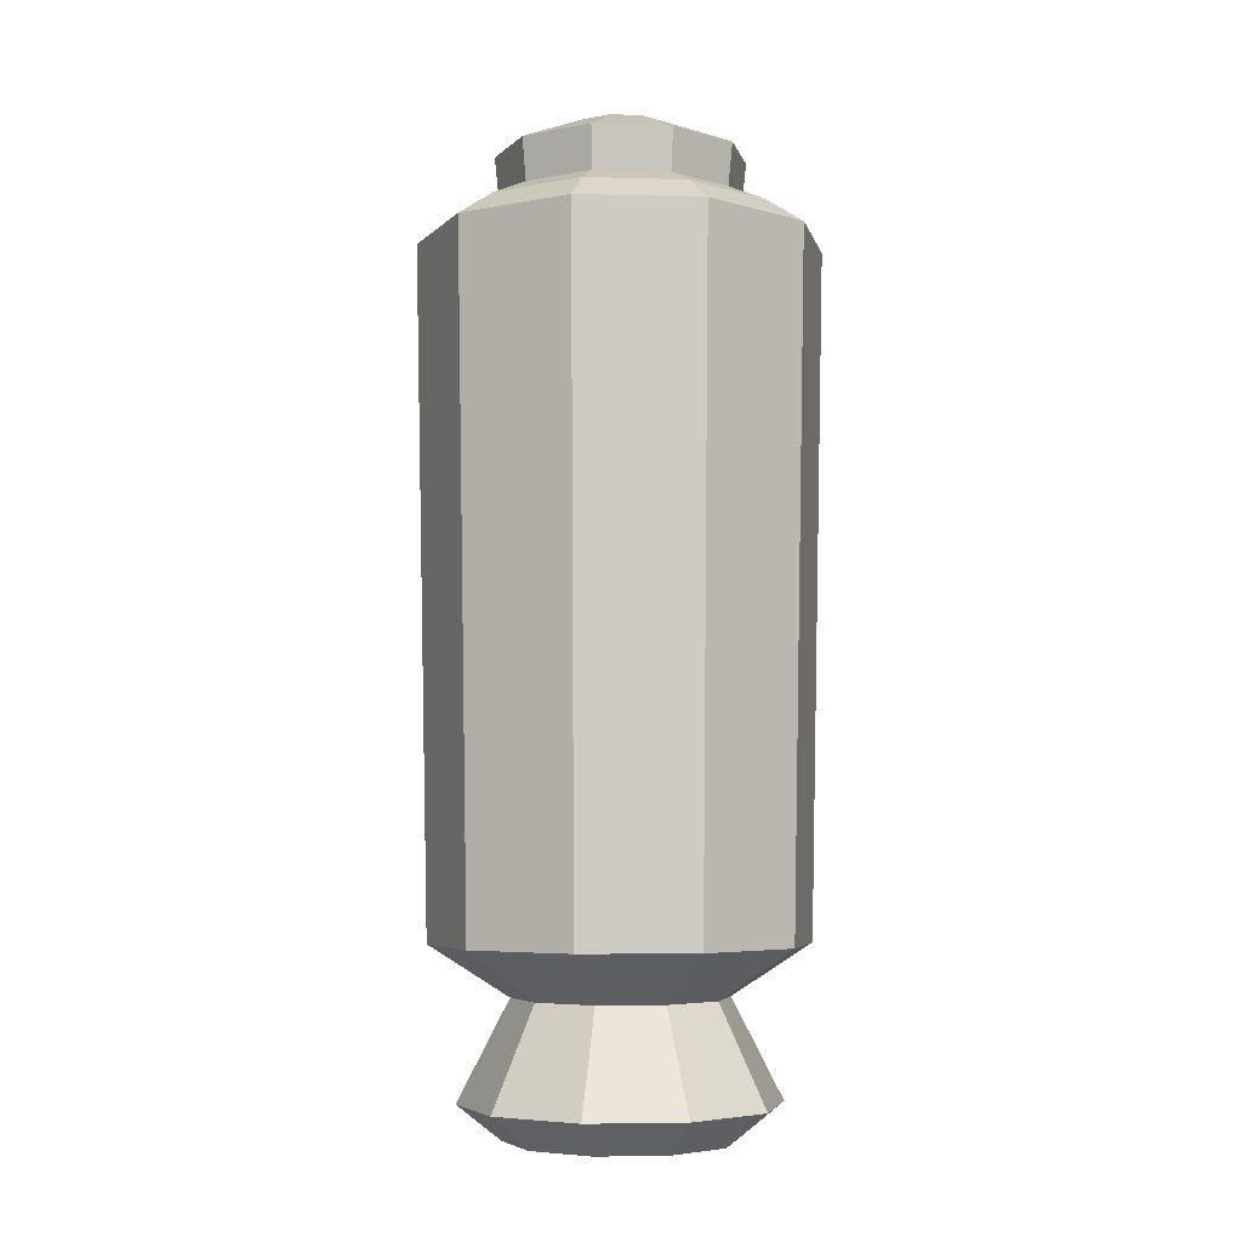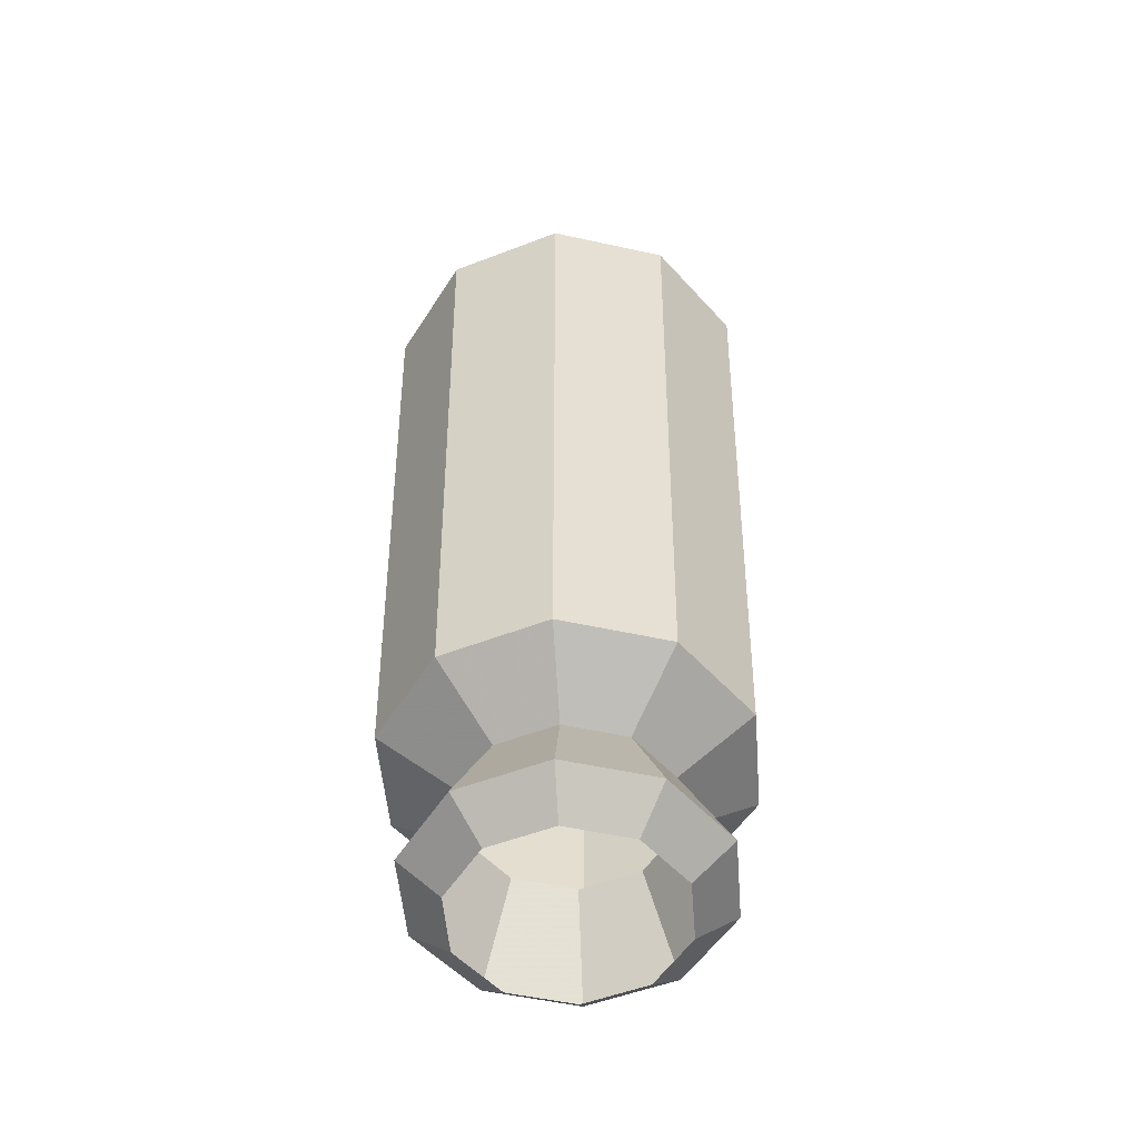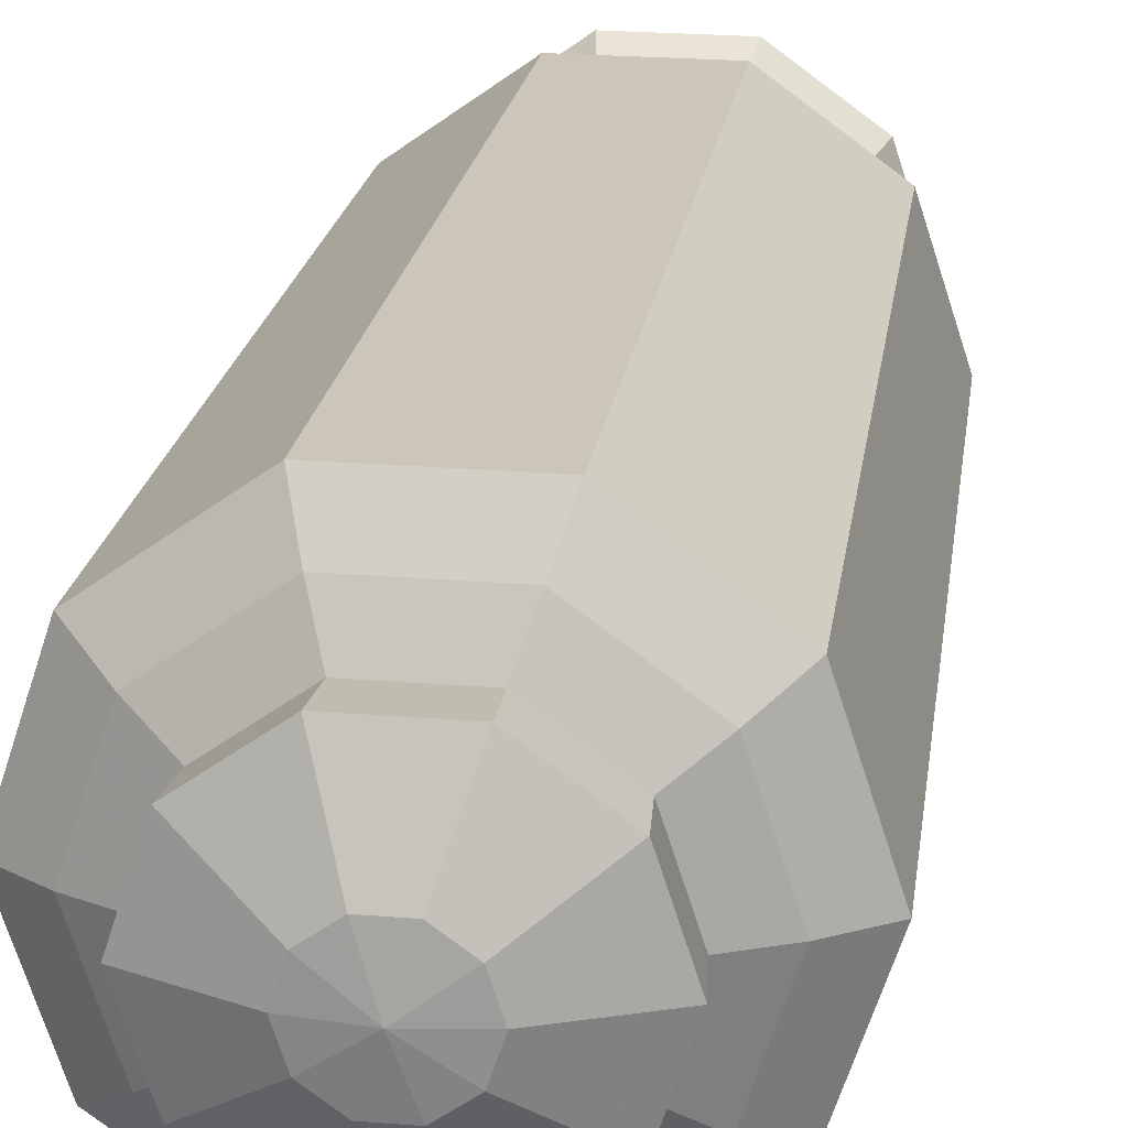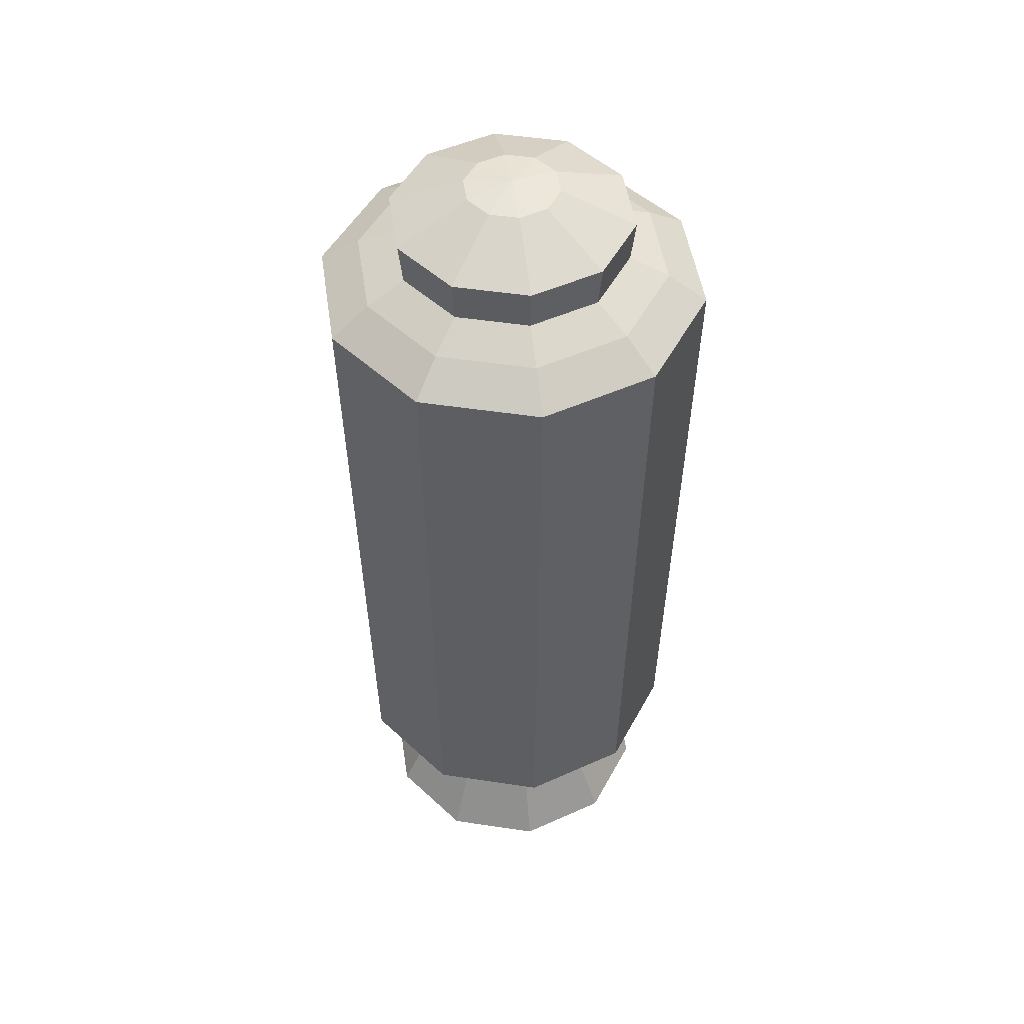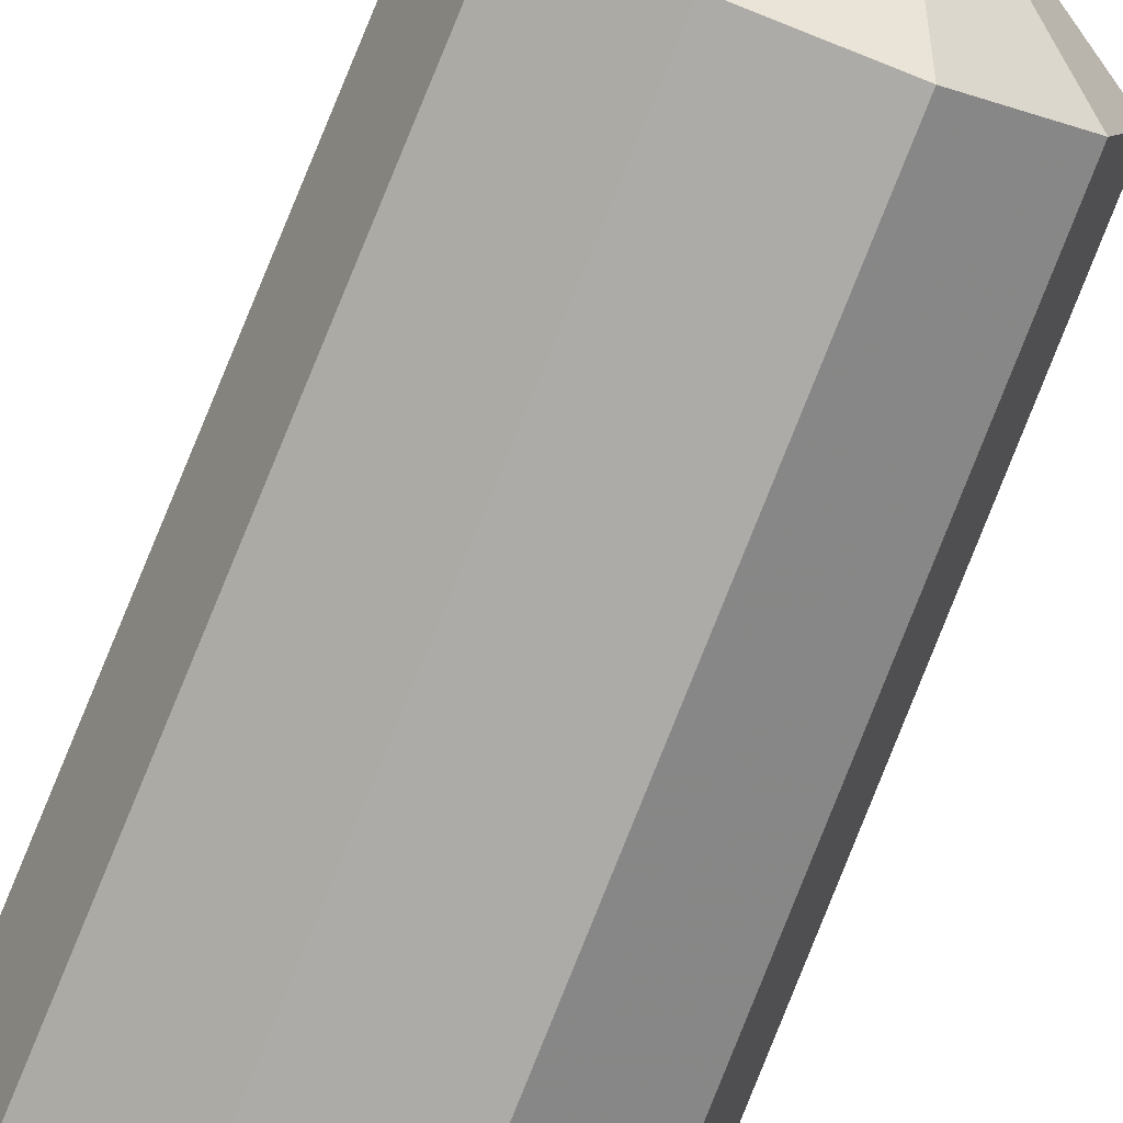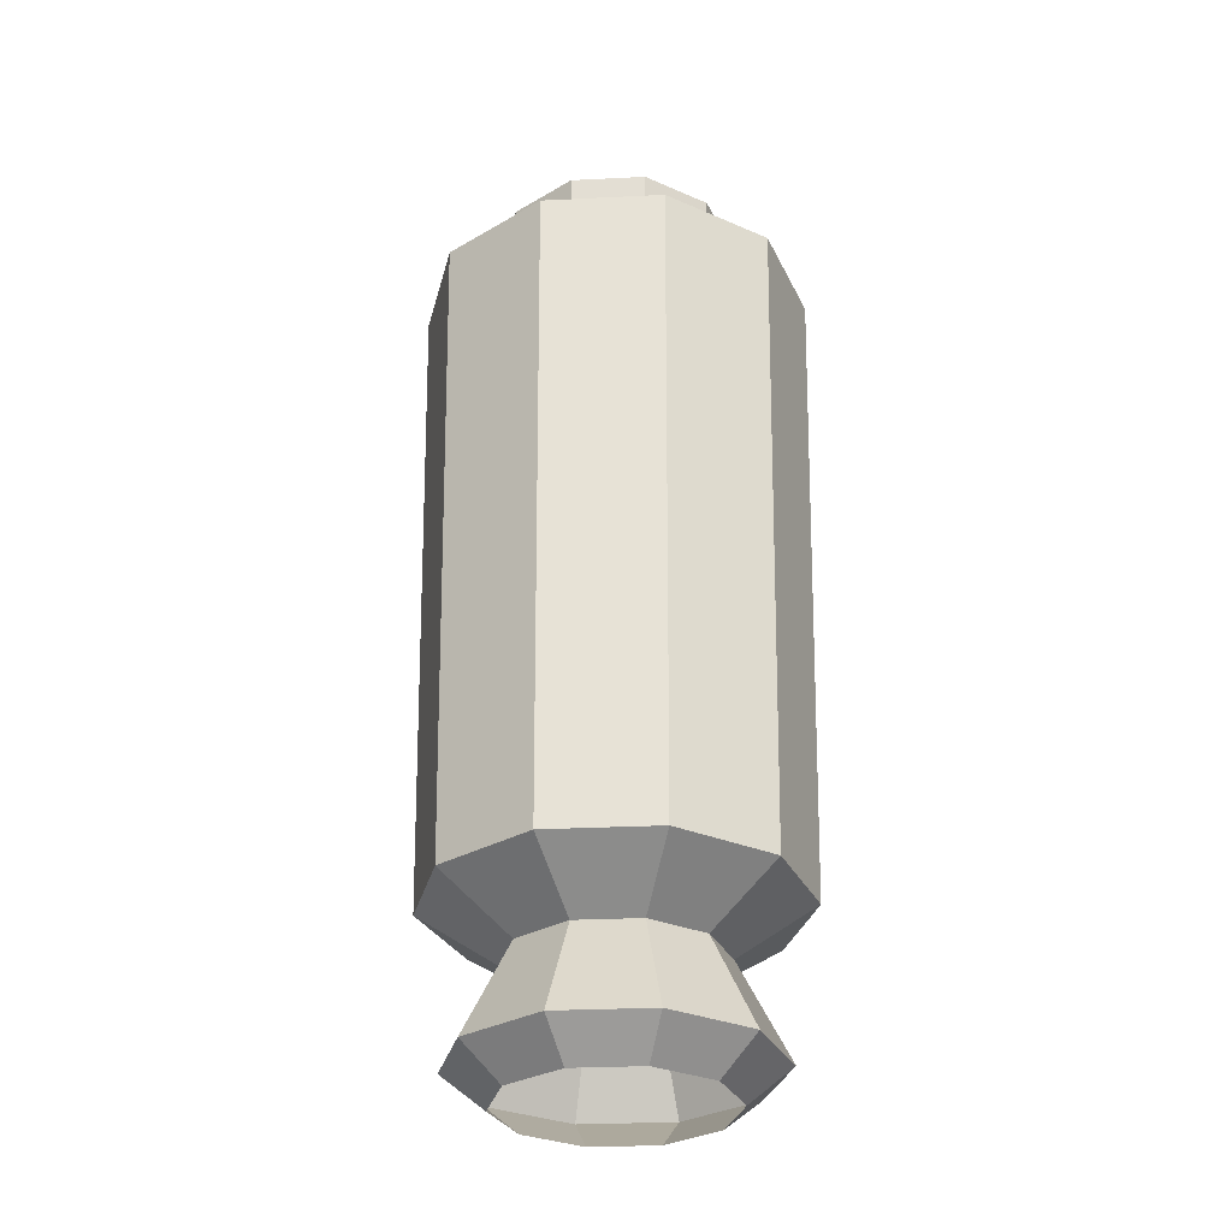
<metadata>
{"format":"obj","ext":"obj","renderer":"f3d","projection":"perspective","resolution":1024,"background":"white","views":[{"elev":-5.1,"azim":-77.1,"up":"+Z"},{"elev":-52.2,"azim":166.6,"up":"+Z"},{"elev":22.1,"azim":8.3,"up":"+Y"},{"elev":49.2,"azim":45.5,"up":"+Z"},{"elev":-75.4,"azim":158.3,"up":"+Y"},{"elev":-30.5,"azim":40.0,"up":"+Z"}]}
</metadata>
<code>
g fx_ecg006_sk1_missile_01
v -0.1158 -0.08412 0.03291
v -0.0965 -1.318e-08 0.1236
v -0.07807 -0.05672 0.1236
v -0.1431 -1.389e-08 0.03291
v -0.07807 0.05672 0.1236
v -0.1158 0.08412 0.03291
v -0.02982 0.09178 0.1236
v -0.04422 0.1361 0.03291
v 0.02982 0.09178 0.1236
v 0.04422 0.1361 0.03291
v 0.07807 0.05672 0.1236
v 0.1158 0.08412 0.03291
v 0.0965 -4.746e-09 0.1236
v 0.1431 -1.375e-09 0.03291
v 0.07807 -0.05672 0.1236
v 0.1158 -0.08412 0.03291
v 0.02982 -0.09178 0.1236
v 0.04422 -0.1361 0.03291
v -0.02982 -0.09178 0.1236
v -0.04422 -0.1361 0.03291
v -0.07807 -0.05672 0.1236
v -0.1158 -0.08412 0.03291
v -0.05636 -0.1735 0.7875
v 0.04509 -0.1388 0.8119
v 0.05636 -0.1735 0.7875
v -0.04509 -0.1388 0.8119
v 0.03382 -0.1041 0.8288
v -0.1476 -0.1072 0.7875
v -0.03382 -0.1041 0.8288
v -0.118 -0.08577 0.8119
v -0.1824 -1.61e-08 0.7875
v -0.08853 -0.06432 0.8288
v -0.1459 -1.291e-08 0.8119
v -0.1476 0.1072 0.7875
v -0.1094 -9.725e-09 0.8288
v -0.118 0.08577 0.8119
v -0.05636 0.1735 0.7875
v -0.08853 0.06432 0.8288
v -0.04509 0.1388 0.8119
v 0.05636 0.1735 0.7875
v -0.03382 0.1041 0.8288
v 0.04509 0.1388 0.8119
v 0.1476 0.1072 0.7875
v 0.03382 0.1041 0.8288
v 0.118 0.08577 0.8119
v 0.1824 -1.584e-10 0.7875
v 0.08853 0.06432 0.8288
v 0.1459 -1.584e-10 0.8119
v 0.1476 -0.1072 0.7875
v 0.1094 -1.584e-10 0.8288
v 0.118 -0.08577 0.8119
v 0.05636 -0.1735 0.7875
v 0.08853 -0.06432 0.8288
v 0.04509 -0.1388 0.8119
v 0.03382 -0.1041 0.8288
v -0.1094 -9.725e-09 0.8288
v -0.09186 -0.06674 0.868
v -0.08853 -0.06432 0.8288
v -0.1135 -1.008e-08 0.868
v -0.08853 0.06432 0.8288
v -0.09186 0.06674 0.868
v -0.03382 0.1041 0.8288
v -0.03509 0.108 0.868
v 0.03382 0.1041 0.8288
v 0.03509 0.108 0.868
v 0.08853 0.06432 0.8288
v 0.09186 0.06674 0.868
v 0.1094 -1.584e-10 0.8288
v 0.1135 -1.584e-10 0.868
v 0.08853 -0.06432 0.8288
v 0.09186 -0.06674 0.868
v 0.03382 -0.1041 0.8288
v 0.03509 -0.108 0.868
v -0.03382 -0.1041 0.8288
v -0.03509 -0.108 0.868
v -0.08853 -0.06432 0.8288
v -0.09186 -0.06674 0.868
v 0.1476 -0.1072 0.7875
v 0.1368 -0.09938 0.17
v 0.05225 -0.1608 0.17
v 0.05636 -0.1735 0.7875
v -0.05225 -0.1608 0.17
v -0.05636 -0.1735 0.7875
v -0.1368 -0.09938 0.17
v -0.1476 -0.1072 0.7875
v -0.1691 -1.582e-08 0.17
v -0.1824 -1.61e-08 0.7875
v -0.1368 0.09938 0.17
v -0.1476 0.1072 0.7875
v -0.05225 0.1608 0.17
v -0.05636 0.1735 0.7875
v 0.05225 0.1608 0.17
v 0.05636 0.1735 0.7875
v 0.1368 0.09938 0.17
v 0.1476 0.1072 0.7875
v 0.1691 -1.043e-09 0.17
v 0.1824 -1.584e-10 0.7875
v 0.1368 -0.09938 0.17
v 0.1476 -0.1072 0.7875
v 0.1368 0.09938 0.17
v 0.0965 -4.746e-09 0.1236
v 0.1691 -1.043e-09 0.17
v 0.07807 0.05672 0.1236
v 0.05225 0.1608 0.17
v 0.02982 0.09178 0.1236
v -0.05225 0.1608 0.17
v -0.02982 0.09178 0.1236
v -0.1368 0.09938 0.17
v -0.07807 0.05672 0.1236
v -0.1691 -1.582e-08 0.17
v -0.0965 -1.318e-08 0.1236
v -0.1368 -0.09938 0.17
v -0.07807 -0.05672 0.1236
v -0.05225 -0.1608 0.17
v -0.02982 -0.09178 0.1236
v 0.05225 -0.1608 0.17
v 0.02982 -0.09178 0.1236
v 0.1368 -0.09938 0.17
v 0.07807 -0.05672 0.1236
v 0.1691 -1.043e-09 0.17
v 0.0965 -4.746e-09 0.1236
v 0.1158 0.08412 0.03291
v 0.08352 0.06068 0.001342
v 0.1032 -2.737e-09 0.001342
v 0.1431 -1.375e-09 0.03291
v 0.04422 0.1361 0.03291
v 0.0319 0.09819 0.001342
v 0.08352 0.06068 0.001342
v 0.1158 0.08412 0.03291
v -0.04422 0.1361 0.03291
v -0.0319 0.09819 0.001342
v 0.0319 0.09819 0.001342
v 0.04422 0.1361 0.03291
v -0.1158 0.08412 0.03291
v -0.08352 0.06068 0.001342
v -0.0319 0.09819 0.001342
v -0.04422 0.1361 0.03291
v -0.1431 -1.389e-08 0.03291
v -0.1032 -1.176e-08 0.001342
v -0.08352 0.06068 0.001342
v -0.1158 0.08412 0.03291
v -0.1158 -0.08412 0.03291
v -0.08352 -0.06068 0.001342
v -0.1032 -1.176e-08 0.001342
v -0.1431 -1.389e-08 0.03291
v -0.04422 -0.1361 0.03291
v -0.0319 -0.09819 0.001342
v -0.08352 -0.06068 0.001342
v -0.1158 -0.08412 0.03291
v 0.04422 -0.1361 0.03291
v 0.0319 -0.09819 0.001342
v -0.0319 -0.09819 0.001342
v -0.04422 -0.1361 0.03291
v 0.1158 -0.08412 0.03291
v 0.08352 -0.06068 0.001342
v 0.0319 -0.09819 0.001342
v 0.04422 -0.1361 0.03291
v 0.1431 -1.375e-09 0.03291
v 0.1032 -2.737e-09 0.001342
v 0.08352 -0.06068 0.001342
v 0.1158 -0.08412 0.03291
v 0.03509 -0.108 0.868
v 0.03597 -0.02613 0.8973
v 0.09186 -0.06674 0.868
v 0.01374 -0.04228 0.8973
v -0.03509 -0.108 0.868
v -0 -1.584e-10 0.9032
v -0.01374 -0.04228 0.8973
v 0.04446 -1.584e-10 0.8973
v -0.09186 -0.06674 0.868
v 0.1135 -1.584e-10 0.868
v -0.03597 -0.02613 0.8973
v -0.1135 -1.008e-08 0.868
v 0.03597 0.02613 0.8973
v 0.09186 0.06674 0.868
v -0.04446 -4.045e-09 0.8973
v -0.09186 0.06674 0.868
v 0.01374 0.04228 0.8973
v 0.03509 0.108 0.868
v -0.03597 0.02613 0.8973
v -0.03509 0.108 0.868
v -0.01374 0.04228 0.8973
g fx_ecg006_sk1_missile_01_0
f 3 2 1
f 2 4 1
f 2 5 4
f 5 6 4
f 5 7 6
f 7 8 6
f 7 9 8
f 9 10 8
f 9 11 10
f 11 12 10
f 11 13 12
f 13 14 12
f 13 15 14
f 15 16 14
f 15 17 16
f 17 18 16
f 17 19 18
f 19 20 18
f 19 21 20
f 21 22 20
f 25 24 23
f 24 26 23
f 24 27 26
f 23 26 28
f 27 29 26
f 26 30 28
f 26 29 30
f 28 30 31
f 29 32 30
f 30 33 31
f 30 32 33
f 31 33 34
f 32 35 33
f 33 36 34
f 33 35 36
f 34 36 37
f 35 38 36
f 36 39 37
f 36 38 39
f 37 39 40
f 38 41 39
f 39 42 40
f 39 41 42
f 40 42 43
f 41 44 42
f 42 45 43
f 42 44 45
f 43 45 46
f 44 47 45
f 45 48 46
f 45 47 48
f 46 48 49
f 47 50 48
f 48 51 49
f 48 50 51
f 49 51 52
f 50 53 51
f 51 54 52
f 51 53 54
f 53 55 54
f 58 57 56
f 57 59 56
f 56 59 60
f 59 61 60
f 60 61 62
f 61 63 62
f 62 63 64
f 63 65 64
f 64 65 66
f 65 67 66
f 66 67 68
f 67 69 68
f 68 69 70
f 69 71 70
f 70 71 72
f 71 73 72
f 72 73 74
f 73 75 74
f 74 75 76
f 75 77 76
f 80 79 78
f 81 80 78
f 82 80 81
f 83 82 81
f 84 82 83
f 85 84 83
f 86 84 85
f 87 86 85
f 88 86 87
f 89 88 87
f 90 88 89
f 91 90 89
f 92 90 91
f 93 92 91
f 94 92 93
f 95 94 93
f 96 94 95
f 97 96 95
f 98 96 97
f 99 98 97
f 102 101 100
f 101 103 100
f 100 103 104
f 103 105 104
f 104 105 106
f 105 107 106
f 106 107 108
f 107 109 108
f 108 109 110
f 109 111 110
f 110 111 112
f 111 113 112
f 112 113 114
f 113 115 114
f 114 115 116
f 115 117 116
f 116 117 118
f 117 119 118
f 118 119 120
f 119 121 120
f 124 123 122
f 125 124 122
f 128 127 126
f 129 128 126
f 132 131 130
f 133 132 130
f 136 135 134
f 137 136 134
f 140 139 138
f 141 140 138
f 144 143 142
f 145 144 142
f 148 147 146
f 149 148 146
f 152 151 150
f 153 152 150
f 156 155 154
f 157 156 154
f 160 159 158
f 161 160 158
f 164 163 162
f 163 165 162
f 162 165 166
f 165 163 167
f 168 165 167
f 165 168 166
f 163 169 167
f 169 163 164
f 166 168 170
f 171 169 164
f 168 172 170
f 172 168 167
f 170 172 173
f 174 169 171
f 169 174 167
f 175 174 171
f 172 176 173
f 176 172 167
f 173 176 177
f 178 174 175
f 174 178 167
f 179 178 175
f 176 180 177
f 180 176 167
f 177 180 181
f 182 178 179
f 178 182 167
f 181 182 179
f 180 182 181
f 182 180 167

</code>
